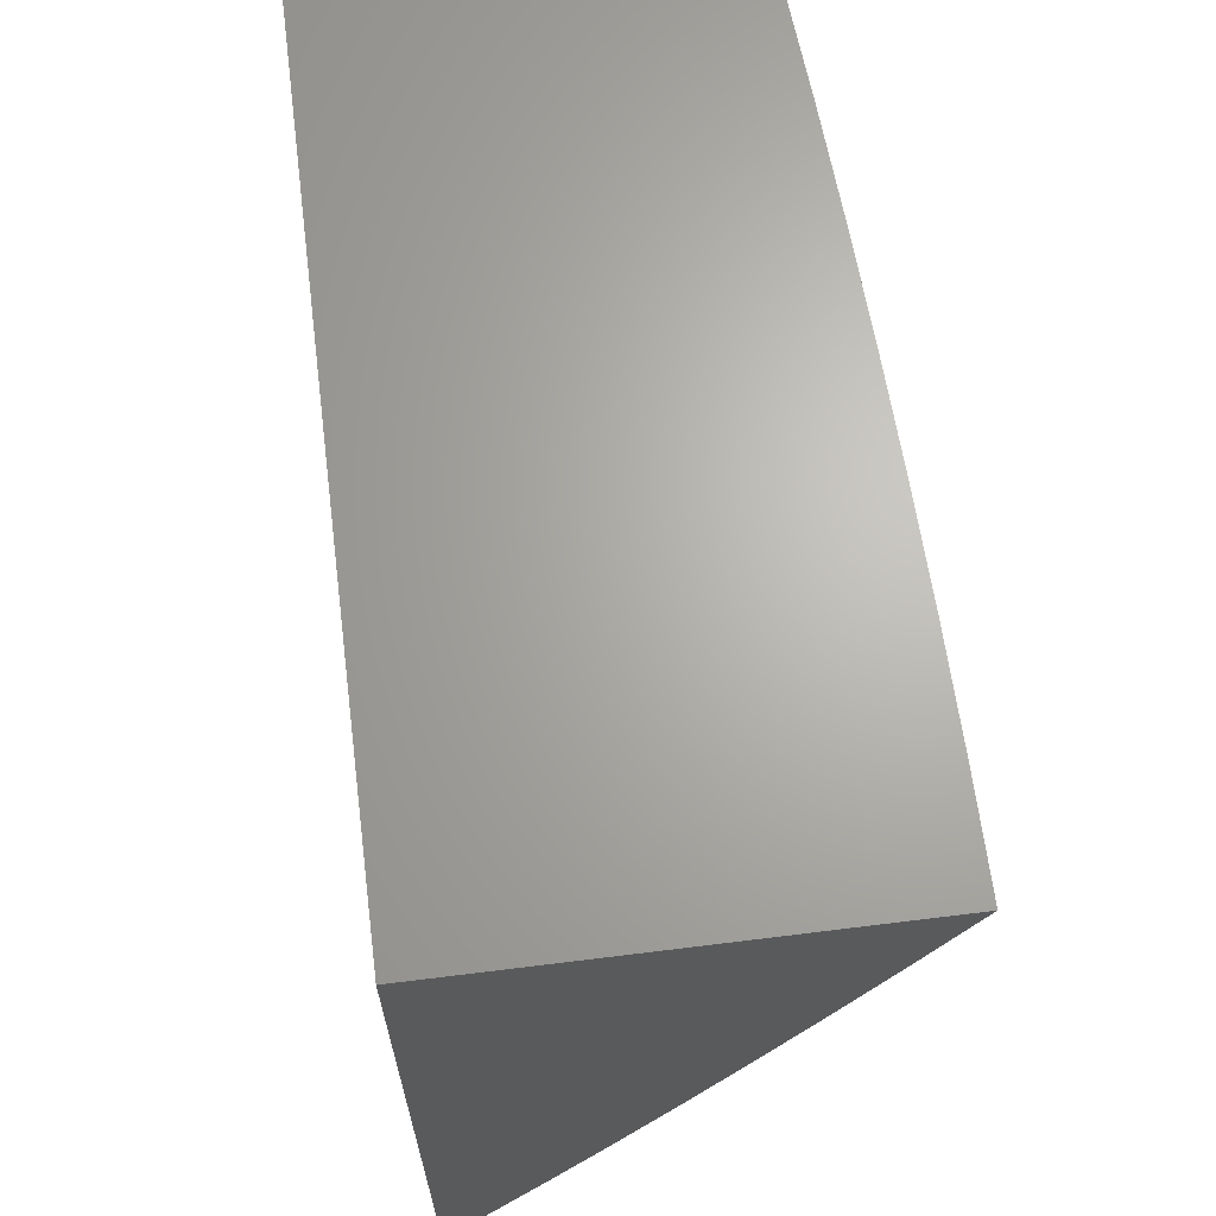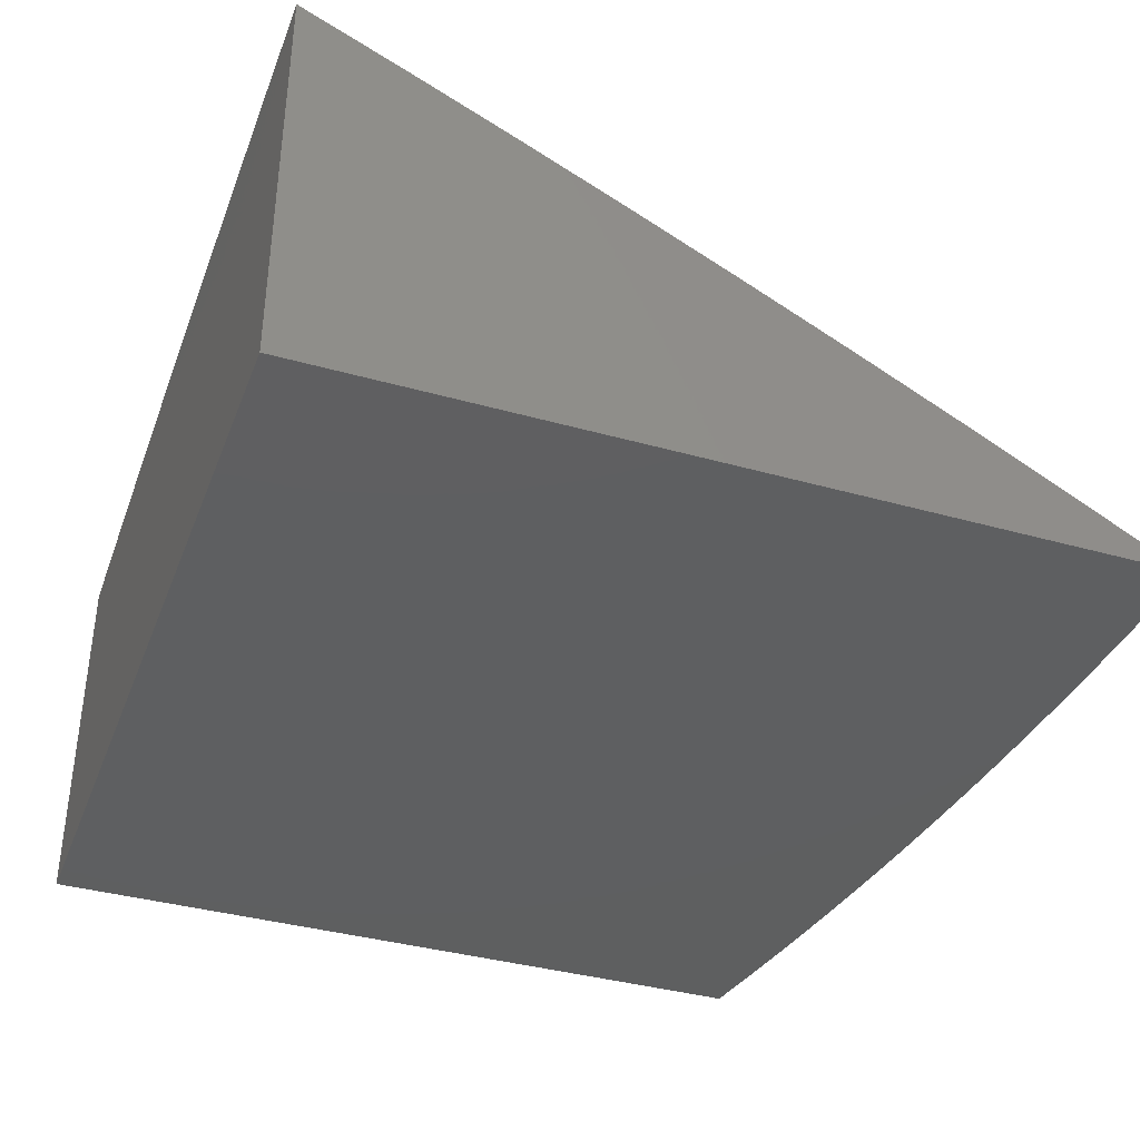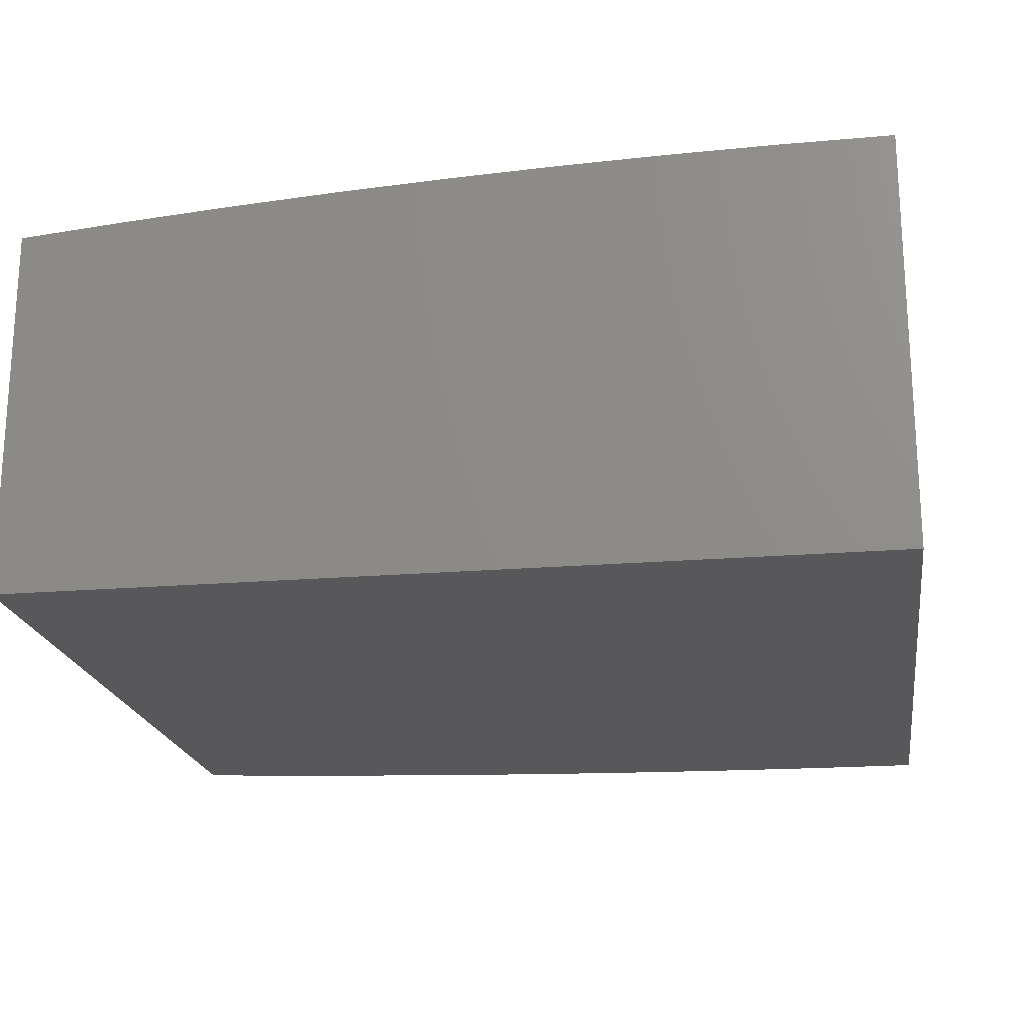
<metadata>
{"format":"stl","ext":"stl","renderer":"f3d","projection":"perspective","resolution":1024,"background":"white","views":[{"elev":66.1,"azim":82.9,"up":"+Z"},{"elev":-37.6,"azim":70.1,"up":"+Y"},{"elev":-20.1,"azim":8.8,"up":"+Y"}]}
</metadata>
<code>
# stl→obj: 321 verts, 638 faces
v 0 10.06 -5.838
v 0 10 -5.955
v -0.1229 10.03 -5.896
v -0.06286 10 -5.954
v -0.1227 10.02 -5.925
v -0.1257 10 -5.953
v -0.1885 10 -5.951
v -0.2459 10.01 -5.925
v -0.2513 10 -5.949
v -0.314 10 -5.946
v -0.3698 10.01 -5.925
v -0.3767 10 -5.942
v -0.4319 10.01 -5.925
v -0.4394 10 -5.937
v -0.4942 10 -5.925
v -0.502 10 -5.932
v -0.5566 10 -5.925
v -0.5645 10 -5.926
v -0.5575 10.02 -5.896
v -0.6201 10.01 -5.896
v -0.6211 10.03 -5.867
v -0.6839 10.03 -5.867
v -0.685 10.04 -5.837
v -0.7481 10.04 -5.837
v -0.7493 10.05 -5.808
v -0.8126 10.05 -5.808
v -0.8139 10.06 -5.778
v -0.8774 10.06 -5.778
v -0.8787 10.07 -5.749
v -0.9425 10.07 -5.749
v -0.9439 10.08 -5.719
v -1 10.06 -5.759
v -1 10.11 -5.652
v -0.627 10 -5.919
v -0.6828 10.01 -5.896
v -0.7469 10.02 -5.867
v -0.8113 10.03 -5.837
v -0.876 10.04 -5.808
v -0.941 10.05 -5.778
v -0.6894 10 -5.912
v -0.7457 10 -5.896
v -0.81 10.02 -5.867
v -0.8746 10.03 -5.837
v -0.9395 10.04 -5.808
v -0.7517 10 -5.904
v -0.814 10 -5.895
v -0.8732 10.01 -5.867
v -0.938 10.02 -5.837
v -1 10 -5.865
v -0.8761 10 -5.886
v -0.9365 10.01 -5.867
v -0.9381 10 -5.876
v -1 10.17 -5.545
v -0.9497 10.15 -5.6
v -0.9483 10.13 -5.63
v -0.9468 10.12 -5.66
v -0.8828 10.12 -5.66
v -0.8815 10.11 -5.689
v -0.8177 10.11 -5.689
v -0.8164 10.1 -5.719
v -0.7528 10.1 -5.719
v -0.7517 10.08 -5.749
v -0.6883 10.09 -5.749
v -0.6872 10.07 -5.778
v -0.6241 10.08 -5.778
v -0.6231 10.06 -5.808
v -0.5602 10.07 -5.808
v -0.5593 10.05 -5.837
v -0.4966 10.05 -5.837
v -0.4958 10.04 -5.867
v -0.4333 10.04 -5.867
v -0.4326 10.02 -5.896
v -0.3704 10.03 -5.896
v -1 10.23 -5.437
v -0.9554 10.21 -5.481
v -0.954 10.19 -5.511
v -0.9526 10.18 -5.541
v -0.8882 10.18 -5.541
v -0.8869 10.17 -5.571
v -0.8227 10.17 -5.571
v -0.8214 10.16 -5.6
v -0.7575 10.16 -5.6
v -0.7563 10.15 -5.63
v -0.6925 10.15 -5.63
v -0.6915 10.14 -5.66
v -0.628 10.14 -5.66
v -0.627 10.13 -5.689
v -0.5637 10.13 -5.689
v -0.5628 10.11 -5.719
v -0.4997 10.12 -5.719
v -0.4989 10.1 -5.749
v -0.4361 10.1 -5.749
v -0.4354 10.09 -5.778
v -0.3728 10.09 -5.778
v -0.3722 10.07 -5.808
v -0.2475 10.08 -5.808
v -0.2471 10.06 -5.837
v -0.1233 10.06 -5.837
v -0.1231 10.05 -5.867
v -1 10.28 -5.328
v -0.9609 10.27 -5.362
v -0.9582 10.24 -5.421
v -0.9568 10.22 -5.451
v -0.8921 10.23 -5.451
v -0.8908 10.21 -5.481
v -0.8263 10.22 -5.481
v -0.8251 10.2 -5.511
v -0.7609 10.21 -5.511
v -0.7597 10.19 -5.541
v -0.6957 10.2 -5.541
v -0.6946 10.18 -5.571
v -0.6308 10.19 -5.571
v -0.6299 10.17 -5.6
v -0.5663 10.18 -5.6
v -0.5654 10.16 -5.63
v -0.502 10.16 -5.63
v -0.5013 10.15 -5.66
v -0.4381 10.15 -5.66
v -0.4374 10.13 -5.689
v -0.3745 10.14 -5.689
v -0.3739 10.12 -5.719
v -0.2487 10.13 -5.719
v -0.2483 10.11 -5.749
v -0.1239 10.11 -5.749
v -0.1237 10.1 -5.778
v 0 10.13 -5.72
v -0.9637 10.3 -5.302
v -1 10.33 -5.219
v -0.9663 10.32 -5.242
v -0.969 10.35 -5.181
v -0.901 10.33 -5.242
v -0.9035 10.36 -5.181
v -0.8358 10.34 -5.242
v -0.8381 10.36 -5.181
v -0.7707 10.34 -5.242
v -0.7728 10.37 -5.181
v -0.7057 10.35 -5.242
v -0.7077 10.37 -5.181
v -0.6409 10.35 -5.242
v -0.6426 10.38 -5.181
v -0.5762 10.35 -5.242
v -0.5777 10.38 -5.181
v -0.5116 10.36 -5.242
v -0.513 10.39 -5.181
v -0.4471 10.36 -5.242
v -0.4483 10.39 -5.181
v -0.3828 10.36 -5.242
v -0.3839 10.39 -5.181
v -0.2546 10.37 -5.242
v -0.2553 10.39 -5.181
v -0.127 10.37 -5.242
v -0.1273 10.4 -5.181
v 0 10.37 -5.243
v 0 10.43 -5.122
v -0.1277 10.43 -5.121
v -0.128 10.45 -5.061
v -0.2567 10.45 -5.061
v -0.2504 10.48 -5
v -0.3755 10.47 -5
v -0.3859 10.45 -5.061
v -0.4508 10.44 -5.061
v -0.3849 10.42 -5.121
v -0.4496 10.42 -5.121
v -1 10.38 -5.11
v -0.9716 10.38 -5.121
v -0.9059 10.39 -5.121
v -0.8404 10.39 -5.121
v -0.7749 10.4 -5.121
v -0.7096 10.4 -5.121
v -0.6444 10.41 -5.121
v -0.5793 10.41 -5.121
v -0.5144 10.41 -5.121
v -0.9742 10.41 -5.061
v -1 10.43 -5
v -0.9083 10.41 -5.061
v -0.8753 10.44 -5
v -0.8426 10.42 -5.061
v -0.7505 10.45 -5
v -0.777 10.42 -5.061
v -0.7115 10.43 -5.061
v -0.6256 10.46 -5
v -0.6461 10.43 -5.061
v -0.5808 10.44 -5.061
v -0.5006 10.47 -5
v -0.5157 10.44 -5.061
v -0.1252 10.48 -5
v 0 10.48 -5
v -0.1266 10.34 -5.302
v 0 10.31 -5.363
v -0.1263 10.31 -5.362
v -0.1259 10.28 -5.421
v -0.2532 10.31 -5.362
v -0.2525 10.28 -5.421
v -0.3807 10.3 -5.362
v -0.3796 10.27 -5.421
v -0.4446 10.3 -5.362
v -0.4433 10.27 -5.421
v -0.5087 10.3 -5.362
v -0.5073 10.27 -5.421
v -0.5729 10.3 -5.362
v -0.5713 10.27 -5.421
v -0.6373 10.29 -5.362
v -0.6355 10.26 -5.421
v -0.7018 10.29 -5.362
v -0.6998 10.26 -5.421
v -0.7664 10.28 -5.362
v -0.7642 10.25 -5.421
v -0.8311 10.28 -5.362
v -0.8287 10.25 -5.421
v -0.896 10.27 -5.362
v -0.8934 10.24 -5.421
v 0 10.25 -5.483
v -0.1257 10.27 -5.451
v -0.2521 10.26 -5.451
v -0.379 10.26 -5.451
v -0.4427 10.26 -5.451
v -0.5065 10.25 -5.451
v -0.5705 10.25 -5.451
v -0.6346 10.25 -5.451
v -0.6988 10.24 -5.451
v -0.7631 10.24 -5.451
v -0.8275 10.23 -5.451
v 0 10.19 -5.602
v -0.1252 10.22 -5.541
v -0.1254 10.24 -5.511
v -0.1256 10.25 -5.481
v -0.2517 10.25 -5.481
v -0.1244 10.16 -5.66
v -0.1246 10.17 -5.63
v -0.1248 10.19 -5.6
v -0.2502 10.19 -5.6
v -0.2506 10.2 -5.571
v -0.3768 10.2 -5.571
v -0.3774 10.21 -5.541
v -0.4408 10.21 -5.541
v -0.4414 10.23 -5.511
v -0.505 10.22 -5.511
v -0.5058 10.24 -5.481
v -0.5696 10.24 -5.481
v -0.2463 10.03 -5.896
v -0.2467 10.05 -5.867
v -0.371 10.04 -5.867
v -0.1235 10.08 -5.808
v -0.2479 10.09 -5.778
v -0.124 10.13 -5.719
v -0.1242 10.14 -5.689
v -0.2495 10.16 -5.66
v -0.2498 10.17 -5.63
v -0.3757 10.17 -5.63
v -0.3762 10.18 -5.6
v -0.4394 10.18 -5.6
v -0.4401 10.2 -5.571
v -0.5035 10.19 -5.571
v -0.5043 10.21 -5.541
v -0.568 10.21 -5.541
v -0.5688 10.22 -5.511
v -0.6327 10.22 -5.511
v -0.6336 10.23 -5.481
v -0.6977 10.23 -5.481
v -0.2491 10.14 -5.689
v -0.125 10.21 -5.571
v -0.251 10.22 -5.541
v -0.2513 10.23 -5.511
v -0.3779 10.23 -5.511
v -0.2539 10.34 -5.302
v -0.3817 10.33 -5.302
v -0.4459 10.33 -5.302
v -0.5102 10.33 -5.302
v -0.5746 10.32 -5.302
v -0.6391 10.32 -5.302
v -0.7038 10.32 -5.302
v -0.7686 10.31 -5.302
v -0.8335 10.31 -5.302
v -0.8985 10.3 -5.302
v -0.256 10.42 -5.121
v -0.3716 10.06 -5.837
v -0.4347 10.07 -5.808
v -0.4981 10.08 -5.778
v -0.5619 10.1 -5.749
v -0.626 10.11 -5.719
v -0.6904 10.12 -5.689
v -0.7552 10.13 -5.66
v -0.8202 10.14 -5.63
v -0.8855 10.15 -5.6
v -0.9512 10.16 -5.571
v -0.3733 10.11 -5.749
v -0.4367 10.12 -5.719
v -0.5005 10.13 -5.689
v -0.5645 10.14 -5.66
v -0.6289 10.16 -5.63
v -0.6936 10.17 -5.6
v -0.7586 10.18 -5.571
v -0.8239 10.19 -5.541
v -0.8895 10.2 -5.511
v -0.3751 10.15 -5.66
v -0.3785 10.24 -5.481
v -0.434 10.06 -5.837
v -0.4388 10.17 -5.63
v -0.4421 10.24 -5.481
v -0.495 10.02 -5.896
v -0.5584 10.03 -5.867
v -0.6221 10.05 -5.837
v -0.6861 10.06 -5.808
v -0.7505 10.07 -5.778
v -0.8151 10.08 -5.749
v -0.8801 10.09 -5.719
v -0.9454 10.1 -5.689
v -0.4974 10.07 -5.808
v -0.561 10.08 -5.778
v -0.625 10.09 -5.749
v -0.6894 10.11 -5.719
v -0.754 10.12 -5.689
v -0.8189 10.13 -5.66
v -0.8842 10.14 -5.63
v -0.5028 10.18 -5.6
v -0.5671 10.19 -5.571
v -0.6318 10.2 -5.541
v -0.6967 10.21 -5.511
v -0.762 10.22 -5.481
v -1 10 -5
v 0 10 -5
f 1 2 3
f 3 2 4
f 3 4 5
f 5 4 6
f 5 6 7
f 5 7 8
f 8 7 9
f 8 9 10
f 8 10 11
f 11 10 12
f 11 12 13
f 13 12 14
f 13 14 15
f 15 14 16
f 15 16 17
f 17 16 18
f 17 18 19
f 19 18 20
f 19 20 21
f 21 20 22
f 21 22 23
f 23 22 24
f 23 24 25
f 25 24 26
f 25 26 27
f 27 26 28
f 27 28 29
f 29 28 30
f 29 30 31
f 31 30 32
f 31 32 33
f 18 34 20
f 20 34 35
f 20 35 22
f 22 35 36
f 22 36 24
f 24 36 37
f 24 37 26
f 26 37 38
f 26 38 28
f 28 38 39
f 28 39 30
f 30 39 32
f 34 40 35
f 35 40 41
f 35 41 36
f 36 41 42
f 36 42 37
f 37 42 43
f 37 43 38
f 38 43 44
f 38 44 39
f 39 44 32
f 40 45 41
f 41 45 46
f 41 46 42
f 42 46 47
f 42 47 43
f 43 47 48
f 43 48 44
f 44 48 49
f 44 49 32
f 46 50 47
f 47 50 51
f 47 51 48
f 48 51 49
f 50 52 51
f 51 52 49
f 53 54 33
f 33 54 55
f 33 55 56
f 56 55 57
f 56 57 58
f 58 57 59
f 58 59 60
f 60 59 61
f 60 61 62
f 62 61 63
f 62 63 64
f 64 63 65
f 64 65 66
f 66 65 67
f 66 67 68
f 68 67 69
f 68 69 70
f 70 69 71
f 70 71 72
f 72 71 73
f 72 73 11
f 11 73 8
f 74 75 53
f 53 75 76
f 53 76 77
f 77 76 78
f 77 78 79
f 79 78 80
f 79 80 81
f 81 80 82
f 81 82 83
f 83 82 84
f 83 84 85
f 85 84 86
f 85 86 87
f 87 86 88
f 87 88 89
f 89 88 90
f 89 90 91
f 91 90 92
f 91 92 93
f 93 92 94
f 93 94 95
f 95 94 96
f 95 96 97
f 97 96 98
f 97 98 99
f 99 98 1
f 99 1 3
f 100 101 74
f 74 101 102
f 74 102 103
f 103 102 104
f 103 104 105
f 105 104 106
f 105 106 107
f 107 106 108
f 107 108 109
f 109 108 110
f 109 110 111
f 111 110 112
f 111 112 113
f 113 112 114
f 113 114 115
f 115 114 116
f 115 116 117
f 117 116 118
f 117 118 119
f 119 118 120
f 119 120 121
f 121 120 122
f 121 122 123
f 123 122 124
f 123 124 125
f 125 124 126
f 125 126 1
f 101 100 127
f 127 100 128
f 127 128 129
f 129 128 130
f 129 130 131
f 131 130 132
f 131 132 133
f 133 132 134
f 133 134 135
f 135 134 136
f 135 136 137
f 137 136 138
f 137 138 139
f 139 138 140
f 139 140 141
f 141 140 142
f 141 142 143
f 143 142 144
f 143 144 145
f 145 144 146
f 145 146 147
f 147 146 148
f 147 148 149
f 149 148 150
f 149 150 151
f 151 150 152
f 151 152 153
f 153 152 154
f 154 152 155
f 154 155 156
f 156 155 157
f 156 157 158
f 158 157 159
f 159 157 160
f 159 160 161
f 161 160 162
f 161 162 163
f 163 162 148
f 163 148 146
f 128 164 130
f 130 164 165
f 130 165 132
f 132 165 166
f 132 166 134
f 134 166 167
f 134 167 136
f 136 167 168
f 136 168 138
f 138 168 169
f 138 169 140
f 140 169 170
f 140 170 142
f 142 170 171
f 142 171 144
f 144 171 172
f 144 172 146
f 146 172 163
f 165 164 173
f 173 164 174
f 173 174 175
f 175 174 176
f 175 176 177
f 177 176 178
f 177 178 179
f 179 178 180
f 179 180 169
f 169 180 170
f 178 181 180
f 180 181 182
f 180 182 170
f 170 182 171
f 182 181 183
f 183 181 184
f 183 184 185
f 185 184 161
f 185 161 163
f 184 159 161
f 158 186 156
f 156 186 187
f 156 187 154
f 151 153 188
f 188 153 189
f 188 189 190
f 190 189 191
f 190 191 192
f 192 191 193
f 192 193 194
f 194 193 195
f 194 195 196
f 196 195 197
f 196 197 198
f 198 197 199
f 198 199 200
f 200 199 201
f 200 201 202
f 202 201 203
f 202 203 204
f 204 203 205
f 204 205 206
f 206 205 207
f 206 207 208
f 208 207 209
f 208 209 210
f 210 209 211
f 210 211 101
f 101 211 102
f 189 212 191
f 191 212 213
f 191 213 193
f 193 213 214
f 193 214 195
f 195 214 215
f 195 215 197
f 197 215 216
f 197 216 199
f 199 216 217
f 199 217 201
f 201 217 218
f 201 218 203
f 203 218 219
f 203 219 205
f 205 219 220
f 205 220 207
f 207 220 221
f 207 221 209
f 209 221 222
f 209 222 211
f 211 222 104
f 211 104 102
f 223 224 212
f 212 224 225
f 212 225 226
f 226 225 227
f 226 227 214
f 214 227 215
f 126 228 223
f 223 228 229
f 223 229 230
f 230 229 231
f 230 231 232
f 232 231 233
f 232 233 234
f 234 233 235
f 234 235 236
f 236 235 237
f 236 237 238
f 238 237 239
f 238 239 218
f 218 239 219
f 3 5 240
f 240 5 8
f 240 8 73
f 99 3 241
f 241 3 240
f 241 240 242
f 242 240 73
f 242 73 71
f 125 1 243
f 243 1 98
f 243 98 96
f 125 243 244
f 244 243 96
f 244 96 94
f 124 245 126
f 126 245 246
f 126 246 228
f 228 246 247
f 228 247 248
f 248 247 249
f 248 249 250
f 250 249 251
f 250 251 252
f 252 251 253
f 252 253 254
f 254 253 255
f 254 255 256
f 256 255 257
f 256 257 258
f 258 257 259
f 258 259 220
f 220 259 221
f 124 122 245
f 245 122 260
f 245 260 246
f 246 260 247
f 231 229 248
f 248 229 228
f 224 223 261
f 261 223 230
f 261 230 232
f 224 261 262
f 262 261 232
f 262 232 234
f 213 212 226
f 225 224 263
f 263 224 262
f 263 262 264
f 264 262 234
f 264 234 236
f 214 213 226
f 149 151 188
f 188 190 265
f 265 190 192
f 265 192 266
f 266 192 194
f 266 194 267
f 267 194 196
f 267 196 268
f 268 196 198
f 268 198 269
f 269 198 200
f 269 200 270
f 270 200 202
f 270 202 271
f 271 202 204
f 271 204 272
f 272 204 206
f 272 206 273
f 273 206 208
f 273 208 274
f 274 208 210
f 274 210 127
f 127 210 101
f 155 152 275
f 275 152 150
f 275 150 162
f 162 150 148
f 99 241 97
f 97 241 276
f 97 276 95
f 95 276 277
f 95 277 93
f 93 277 278
f 93 278 91
f 91 278 279
f 91 279 89
f 89 279 280
f 89 280 87
f 87 280 281
f 87 281 85
f 85 281 282
f 85 282 83
f 83 282 283
f 83 283 81
f 81 283 284
f 81 284 79
f 79 284 285
f 79 285 77
f 77 285 53
f 276 241 242
f 125 244 123
f 123 244 286
f 123 286 121
f 121 286 287
f 121 287 119
f 119 287 288
f 119 288 117
f 117 288 289
f 117 289 115
f 115 289 290
f 115 290 113
f 113 290 291
f 113 291 111
f 111 291 292
f 111 292 109
f 109 292 293
f 109 293 107
f 107 293 294
f 107 294 105
f 105 294 75
f 105 75 103
f 103 75 74
f 286 244 94
f 122 120 260
f 260 120 295
f 260 295 247
f 247 295 249
f 233 231 250
f 250 231 248
f 225 263 227
f 227 263 296
f 227 296 215
f 215 296 216
f 296 263 264
f 147 149 265
f 265 149 188
f 147 265 266
f 160 157 275
f 275 157 155
f 160 275 162
f 276 242 297
f 297 242 71
f 297 71 69
f 287 286 92
f 92 286 94
f 120 118 295
f 295 118 298
f 295 298 249
f 249 298 251
f 235 233 252
f 252 233 250
f 296 264 299
f 299 264 236
f 299 236 238
f 145 147 266
f 145 266 267
f 11 13 72
f 72 13 300
f 72 300 70
f 70 300 301
f 70 301 68
f 68 301 302
f 68 302 66
f 66 302 303
f 66 303 64
f 64 303 304
f 64 304 62
f 62 304 305
f 62 305 60
f 60 305 306
f 60 306 58
f 58 306 307
f 58 307 56
f 56 307 33
f 276 297 277
f 277 297 308
f 277 308 278
f 278 308 309
f 278 309 279
f 279 309 310
f 279 310 280
f 280 310 311
f 280 311 281
f 281 311 312
f 281 312 282
f 282 312 313
f 282 313 283
f 283 313 314
f 283 314 284
f 284 314 54
f 284 54 285
f 285 54 53
f 308 297 69
f 288 287 90
f 90 287 92
f 118 116 298
f 298 116 315
f 298 315 251
f 251 315 253
f 237 235 254
f 254 235 252
f 217 216 299
f 299 216 296
f 217 299 238
f 143 145 267
f 143 267 268
f 185 163 172
f 13 15 300
f 300 15 19
f 300 19 301
f 301 19 21
f 301 21 302
f 302 21 23
f 302 23 303
f 303 23 25
f 303 25 304
f 304 25 27
f 304 27 305
f 305 27 29
f 305 29 306
f 306 29 31
f 306 31 307
f 307 31 33
f 17 19 15
f 309 308 67
f 67 308 69
f 289 288 88
f 88 288 90
f 116 114 315
f 315 114 316
f 315 316 253
f 253 316 255
f 239 237 256
f 256 237 254
f 218 217 238
f 141 143 268
f 141 268 269
f 183 185 172
f 183 172 171
f 310 309 65
f 65 309 67
f 290 289 86
f 86 289 88
f 114 112 316
f 316 112 317
f 316 317 255
f 255 317 257
f 219 239 258
f 258 239 256
f 139 141 269
f 139 269 270
f 182 183 171
f 311 310 63
f 63 310 65
f 291 290 84
f 84 290 86
f 112 110 317
f 317 110 318
f 317 318 257
f 257 318 259
f 220 219 258
f 137 139 270
f 137 270 271
f 312 311 61
f 61 311 63
f 292 291 82
f 82 291 84
f 110 108 318
f 318 108 319
f 318 319 259
f 259 319 221
f 135 137 271
f 135 271 272
f 179 169 168
f 313 312 59
f 59 312 61
f 293 292 80
f 80 292 82
f 222 221 319
f 222 319 106
f 106 319 108
f 133 135 272
f 133 272 273
f 177 179 168
f 177 168 167
f 314 313 57
f 57 313 59
f 294 293 78
f 78 293 80
f 104 222 106
f 131 133 273
f 131 273 274
f 175 177 167
f 175 167 166
f 54 314 55
f 55 314 57
f 75 294 76
f 76 294 78
f 129 131 274
f 129 274 127
f 173 175 166
f 173 166 165
f 174 164 320
f 320 164 128
f 320 128 100
f 100 74 320
f 320 74 53
f 320 53 33
f 33 32 320
f 320 32 49
f 49 52 320
f 320 52 50
f 320 50 46
f 46 45 320
f 320 45 40
f 320 40 34
f 34 18 320
f 320 18 321
f 321 18 16
f 321 16 14
f 14 12 321
f 321 12 10
f 321 10 9
f 9 7 321
f 321 7 6
f 321 6 4
f 4 2 321
f 187 186 321
f 321 186 158
f 321 158 159
f 159 184 321
f 321 184 181
f 321 181 320
f 320 181 178
f 320 178 176
f 176 174 320
f 2 1 321
f 321 1 126
f 321 126 223
f 223 212 321
f 321 212 189
f 321 189 153
f 153 154 321
f 321 154 187

</code>
